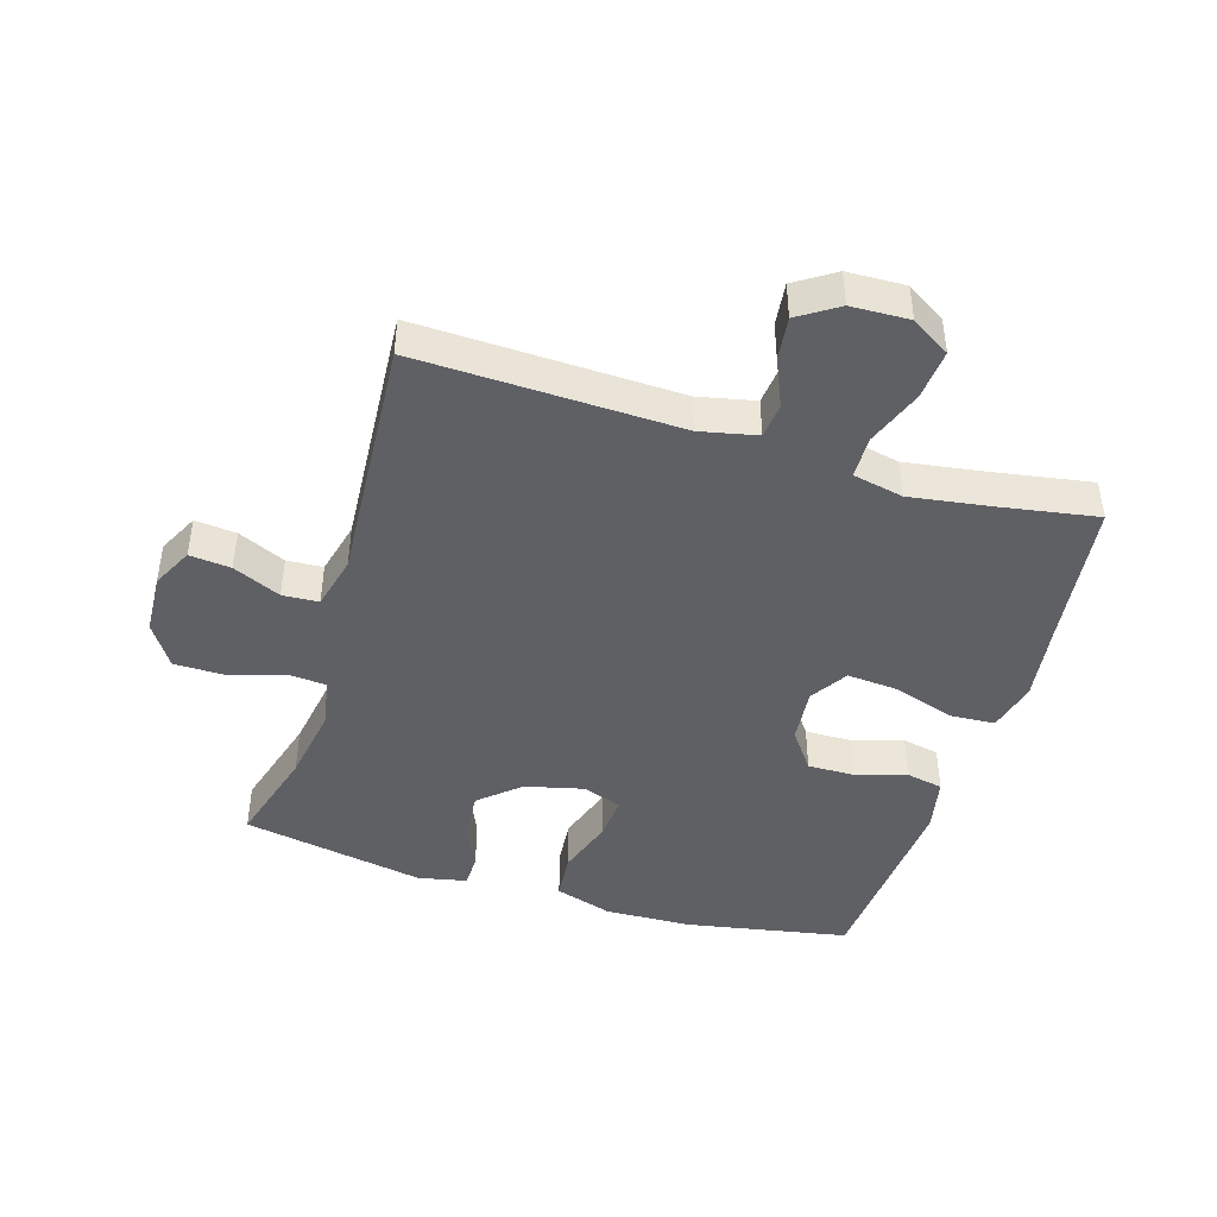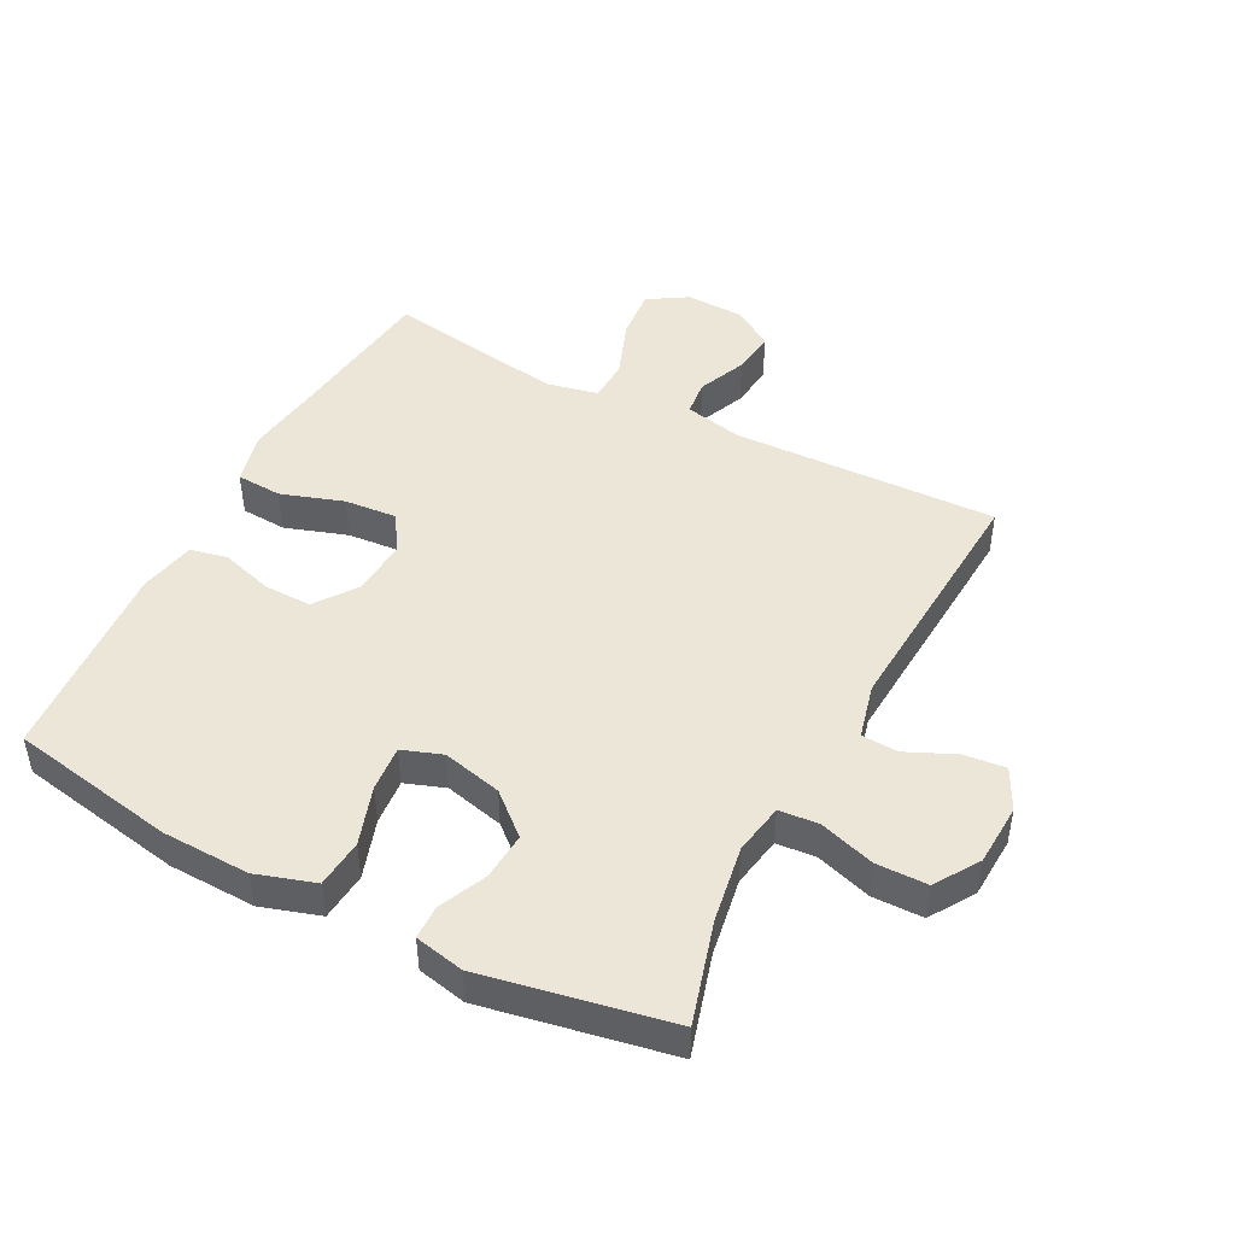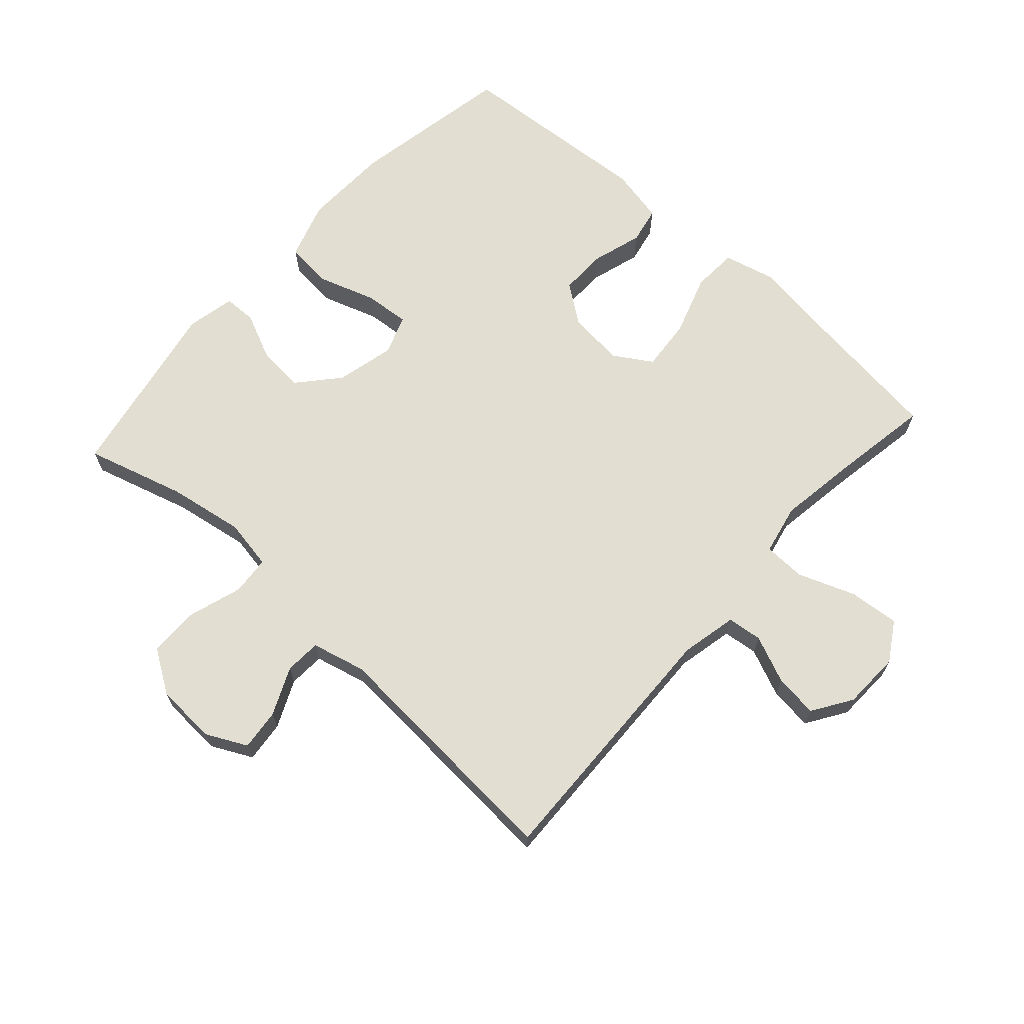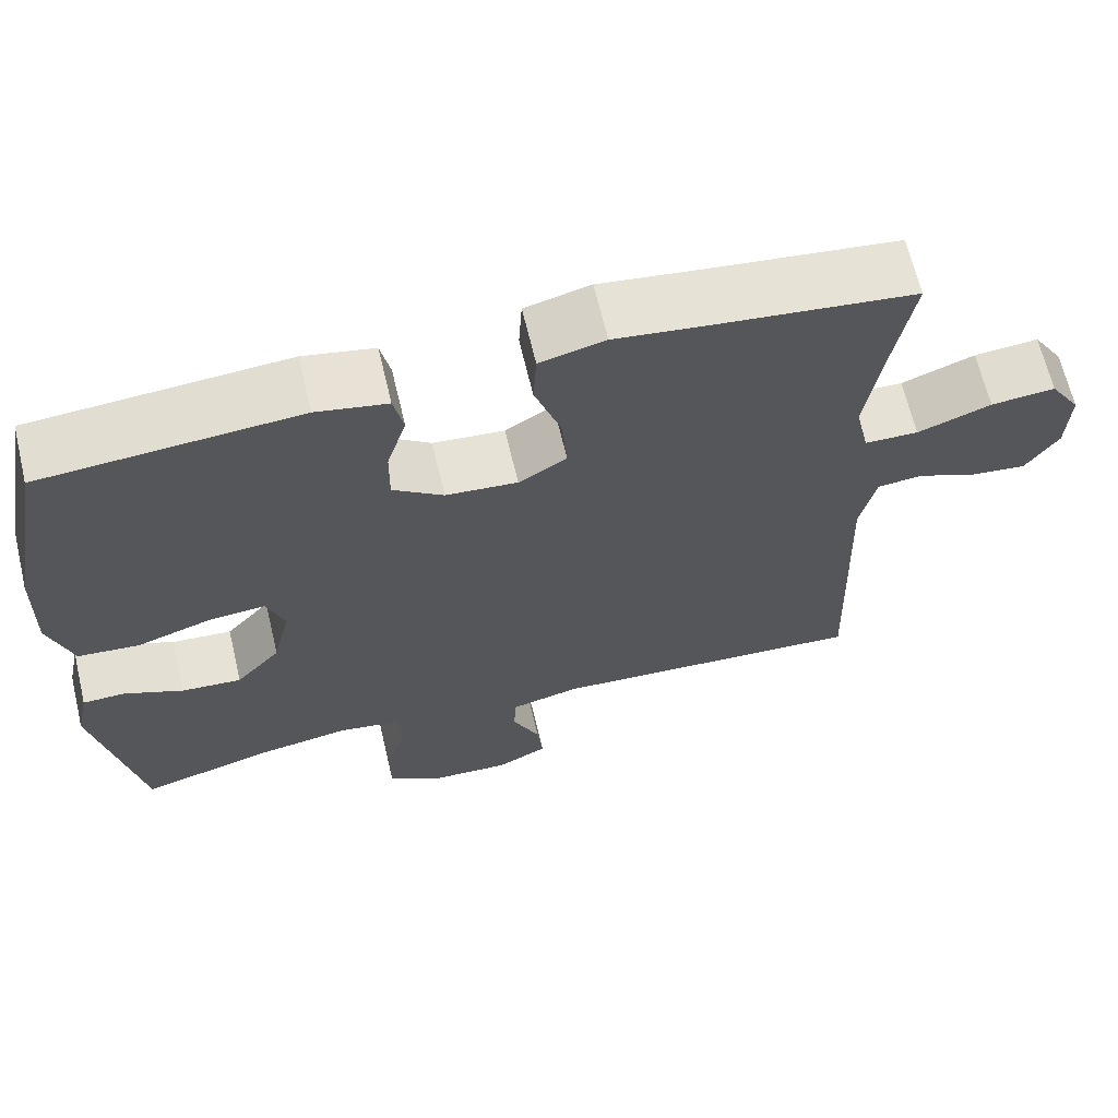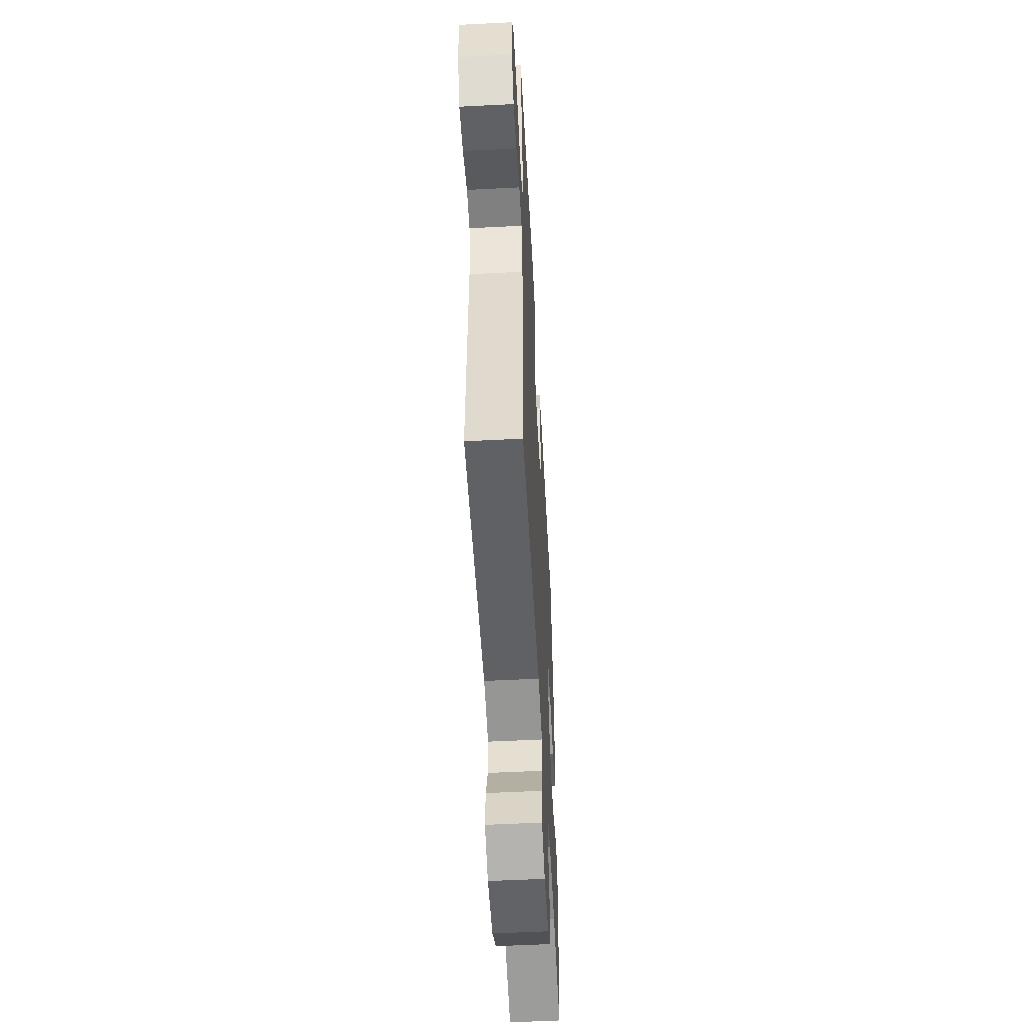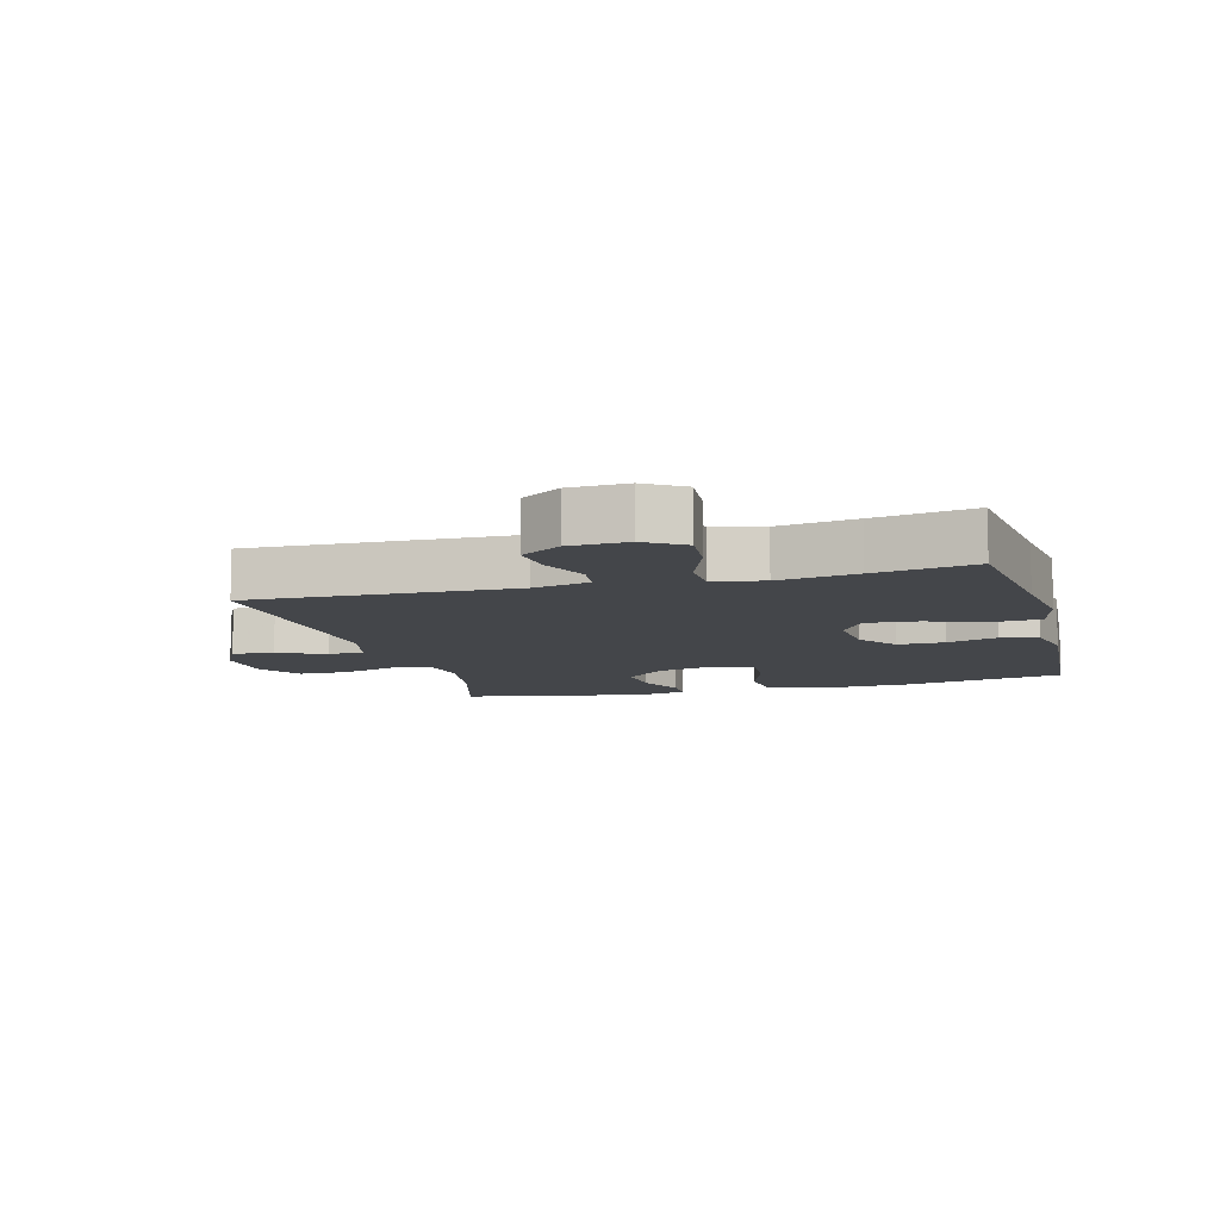
<metadata>
{"format":"obj","ext":"obj","renderer":"f3d","projection":"perspective","resolution":1024,"background":"white","views":[{"elev":-44.1,"azim":-106.9,"up":"+Y"},{"elev":46.6,"azim":117.5,"up":"+Y"},{"elev":67.4,"azim":-137.9,"up":"+Y"},{"elev":66.1,"azim":166.6,"up":"+Z"},{"elev":-54.0,"azim":-86.9,"up":"+Z"},{"elev":-9.6,"azim":-74.7,"up":"+Y"}]}
</metadata>
<code>
v -0.5 0.07 0.5
v -0.266 0.07 0.529
v -0.142 0.07 0.546
v -0.062 0.07 0.526
v -0.058 0.07 0.455
v -0.09 0.07 0.359
v -0.097 0.07 0.277
v -0.038 0.07 0.24
v 0.05 0.07 0.248
v 0.112 0.07 0.293
v 0.111 0.07 0.367
v 0.087 0.07 0.447
v 0.099 0.07 0.505
v 0.186 0.07 0.523
v 0.5 0.07 0.5
v 0.547 0.07 0.242
v 0.551 0.07 0.106
v 0.522 0.07 0.015
v 0.447 0.07 0.008
v 0.356 0.07 0.038
v 0.285 0.07 0.044
v 0.263 0.07 -0.018
v 0.285 0.07 -0.11
v 0.34 0.07 -0.173
v 0.414 0.07 -0.167
v 0.487 0.07 -0.134
v 0.539 0.07 -0.135
v 0.555 0.07 -0.211
v 0.5 0.07 -0.5
v 0.344 0.07 -0.455
v 0.224 0.07 -0.435
v 0.145 0.07 -0.449
v 0.14 0.07 -0.51
v 0.167 0.07 -0.596
v 0.166 0.07 -0.675
v 0.098 0.07 -0.719
v 0.002 0.07 -0.724
v -0.062 0.07 -0.692
v -0.055 0.07 -0.627
v -0.021 0.07 -0.552
v -0.024 0.07 -0.495
v -0.109 0.07 -0.474
v -0.5 0.07 -0.5
v -0.486 0.07 -0.089
v -0.505 0.07 0
v -0.56 0.07 0.006
v -0.635 0.07 -0.026
v -0.703 0.07 -0.034
v -0.743 0.07 0.028
v -0.746 0.07 0.119
v -0.708 0.07 0.18
v -0.629 0.07 0.173
v -0.539 0.07 0.139
v -0.473 0.07 0.141
v -0.456 0.07 0.22
v -0.474 0.07 0.343
v -0.5 0 0.5
v -0.266 0 0.529
v -0.142 0 0.546
v -0.062 0 0.526
v -0.058 0 0.455
v -0.09 0 0.359
v -0.097 0 0.277
v -0.038 0 0.24
v 0.05 0 0.248
v 0.112 0 0.293
v 0.111 0 0.367
v 0.087 0 0.447
v 0.099 0 0.505
v 0.186 0 0.523
v 0.5 0 0.5
v 0.547 0 0.242
v 0.551 0 0.106
v 0.522 0 0.015
v 0.447 0 0.008
v 0.356 0 0.038
v 0.285 0 0.044
v 0.263 0 -0.018
v 0.285 0 -0.11
v 0.34 0 -0.173
v 0.414 0 -0.167
v 0.487 0 -0.134
v 0.539 0 -0.135
v 0.555 0 -0.211
v 0.5 0 -0.5
v 0.344 0 -0.455
v 0.224 0 -0.435
v 0.145 0 -0.449
v 0.14 0 -0.51
v 0.167 0 -0.596
v 0.166 0 -0.675
v 0.098 0 -0.719
v 0.002 0 -0.724
v -0.062 0 -0.692
v -0.055 0 -0.627
v -0.021 0 -0.552
v -0.024 0 -0.495
v -0.109 0 -0.474
v -0.5 0 -0.5
v -0.486 0 -0.089
v -0.505 0 0
v -0.56 0 0.006
v -0.635 0 -0.026
v -0.703 0 -0.034
v -0.743 0 0.028
v -0.746 0 0.119
v -0.708 0 0.18
v -0.629 0 0.173
v -0.539 0 0.139
v -0.473 0 0.141
v -0.456 0 0.22
v -0.474 0 0.343
f 50 51 52 53
f 50 53 54
f 49 50 54
f 46 47 48 49
f 45 46 49 54
f 44 45 54
f 42 43 44 54
f 41 42 54 55
f 37 38 39 40
f 37 40 41
f 36 37 41
f 33 34 35 36
f 32 33 36 41
f 27 28 29 30
f 25 26 27 30
f 24 25 30 31
f 23 24 31 32
f 17 18 19 20
f 17 20 21
f 16 17 21
f 15 16 21
f 14 15 21
f 11 12 13 14
f 10 11 14 21
f 9 10 21 22
f 3 4 5 6
f 2 3 6 7
f 56 1 2 7
f 55 56 7 8
f 41 55 8
f 22 23 32 41
f 8 9 22 41
f 109 108 107 106
f 110 109 106
f 110 106 105
f 105 104 103 102
f 110 105 102 101
f 110 101 100
f 110 100 99 98
f 111 110 98 97
f 96 95 94 93
f 97 96 93
f 97 93 92
f 92 91 90 89
f 97 92 89 88
f 86 85 84 83
f 86 83 82 81
f 87 86 81 80
f 88 87 80 79
f 76 75 74 73
f 77 76 73
f 77 73 72
f 77 72 71
f 77 71 70
f 70 69 68 67
f 77 70 67 66
f 78 77 66 65
f 62 61 60 59
f 63 62 59 58
f 63 58 57 112
f 64 63 112 111
f 64 111 97
f 97 88 79 78
f 97 78 65 64
f 1 57 58 2
f 2 58 59 3
f 3 59 60 4
f 4 60 61 5
f 5 61 62 6
f 6 62 63 7
f 7 63 64 8
f 8 64 65 9
f 9 65 66 10
f 10 66 67 11
f 11 67 68 12
f 12 68 69 13
f 13 69 70 14
f 14 70 71 15
f 15 71 72 16
f 16 72 73 17
f 17 73 74 18
f 18 74 75 19
f 19 75 76 20
f 20 76 77 21
f 21 77 78 22
f 22 78 79 23
f 23 79 80 24
f 24 80 81 25
f 25 81 82 26
f 26 82 83 27
f 27 83 84 28
f 28 84 85 29
f 29 85 86 30
f 30 86 87 31
f 31 87 88 32
f 32 88 89 33
f 33 89 90 34
f 34 90 91 35
f 35 91 92 36
f 36 92 93 37
f 37 93 94 38
f 38 94 95 39
f 39 95 96 40
f 40 96 97 41
f 41 97 98 42
f 42 98 99 43
f 43 99 100 44
f 44 100 101 45
f 45 101 102 46
f 46 102 103 47
f 47 103 104 48
f 48 104 105 49
f 49 105 106 50
f 50 106 107 51
f 51 107 108 52
f 52 108 109 53
f 53 109 110 54
f 54 110 111 55
f 55 111 112 56
f 56 112 57 1

</code>
